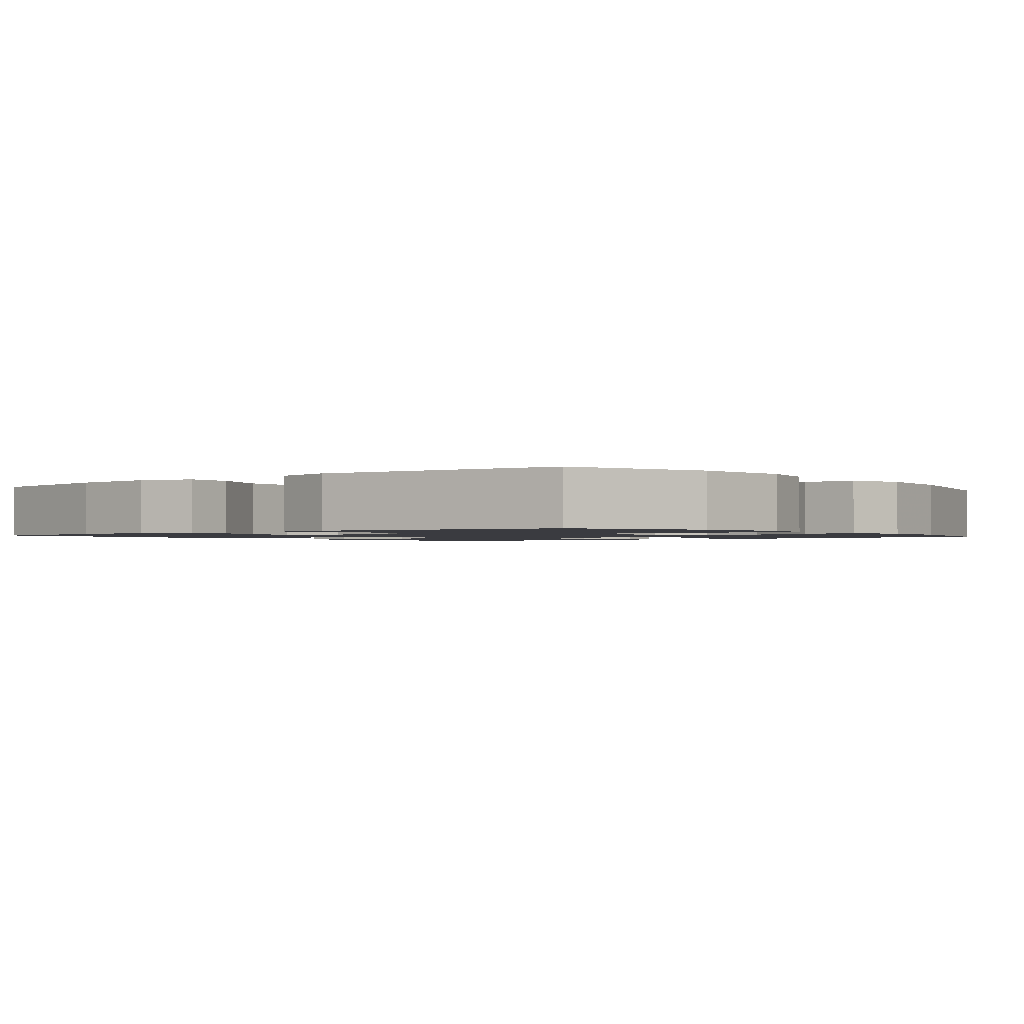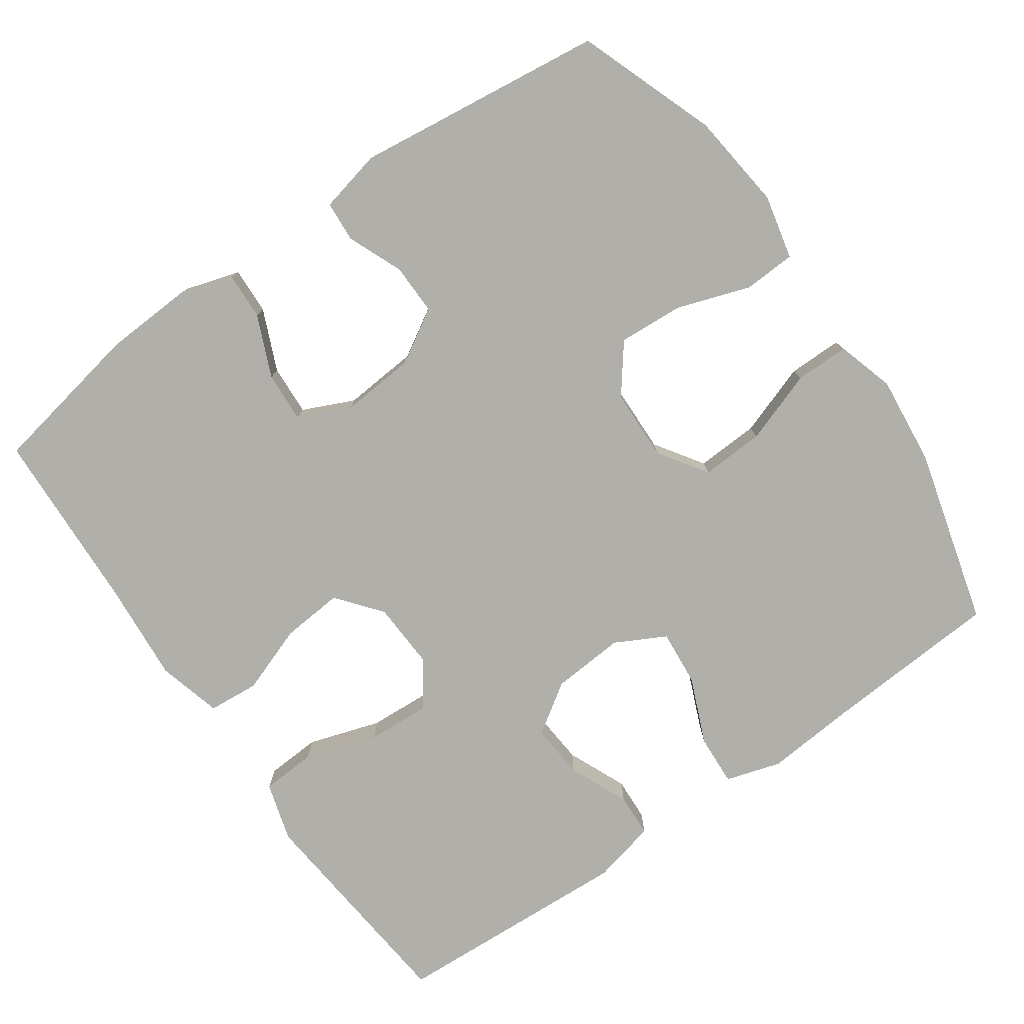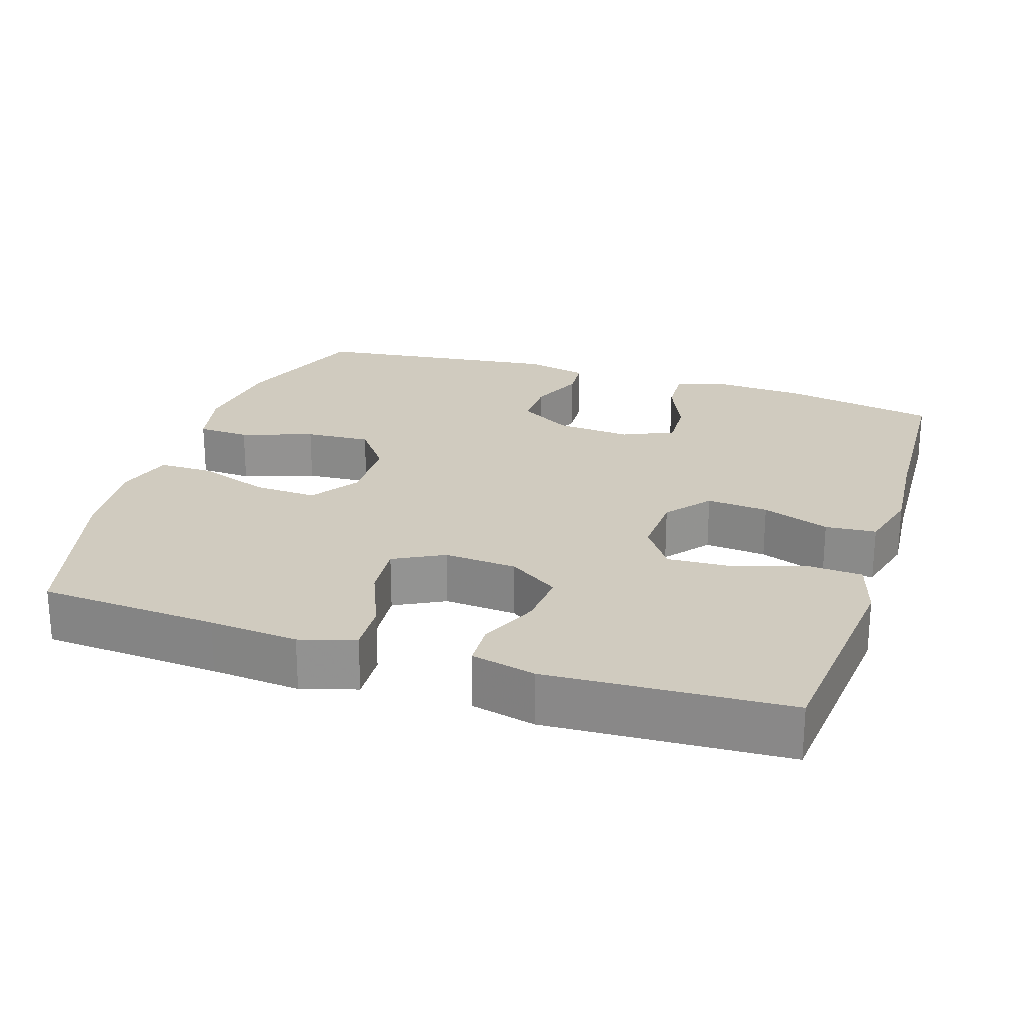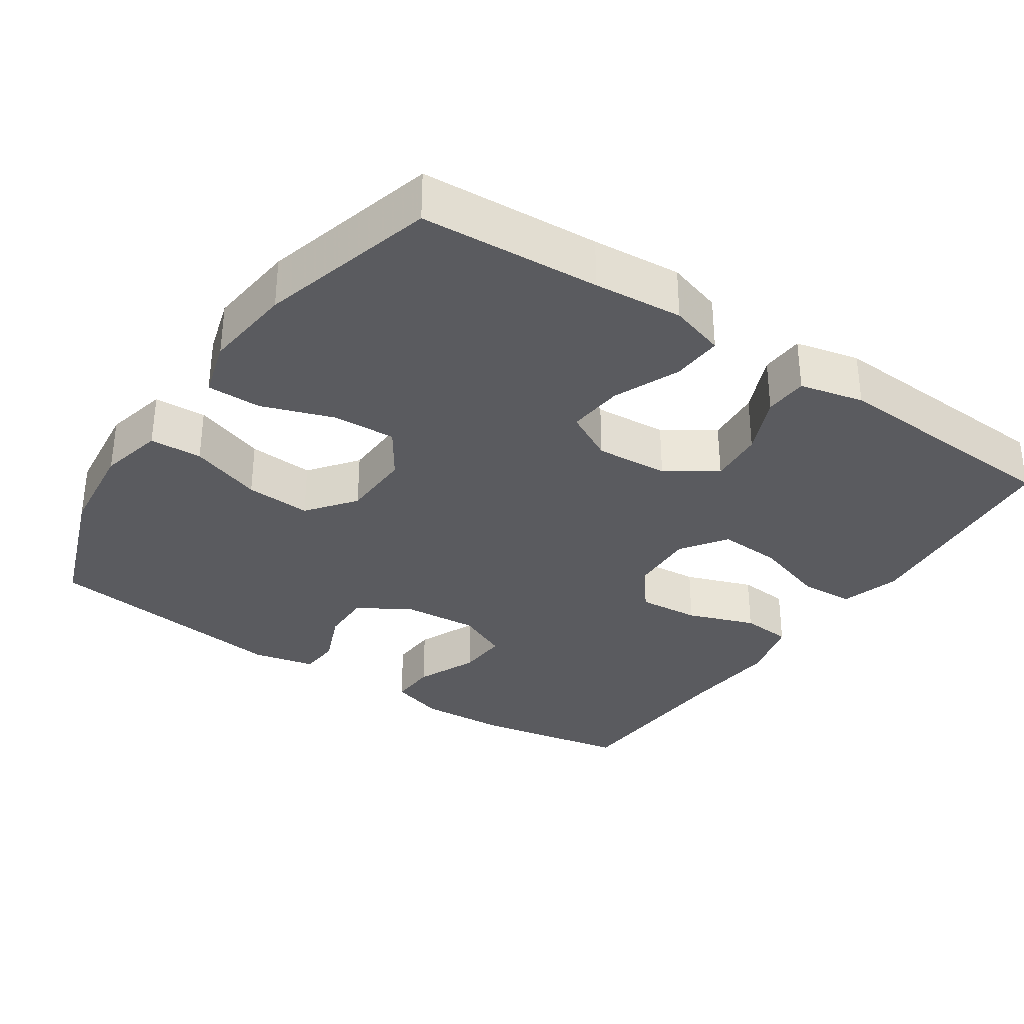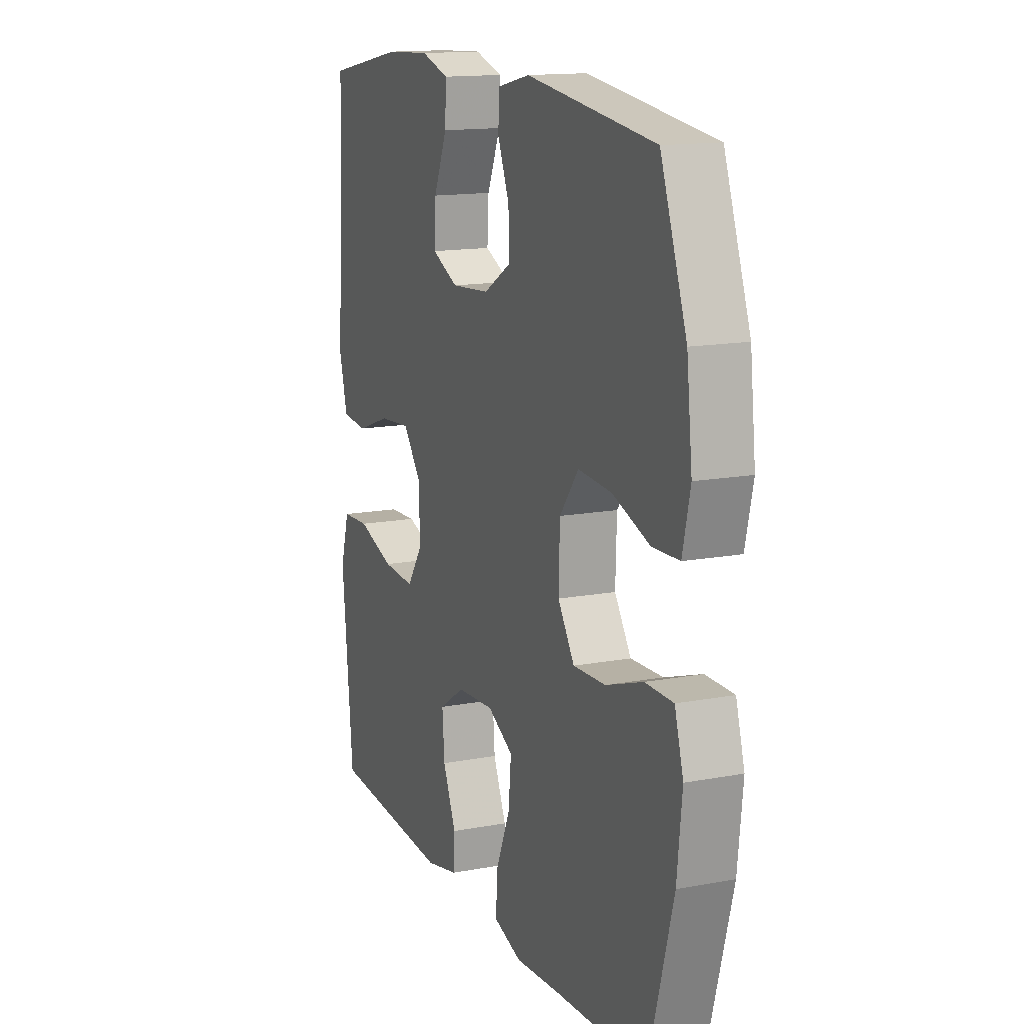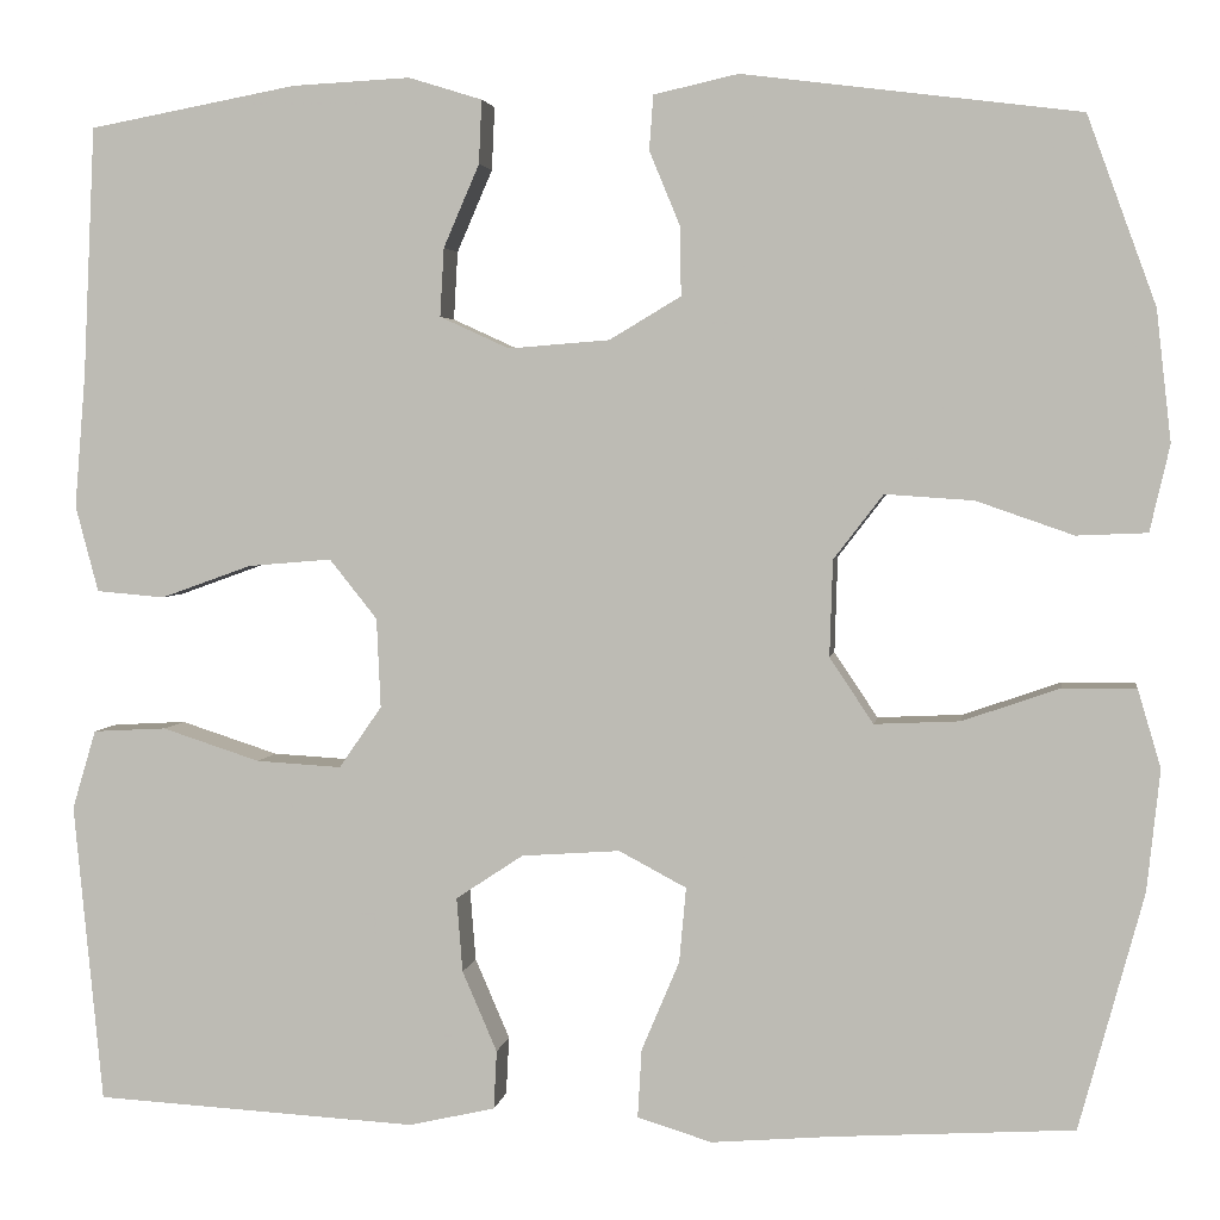
<metadata>
{"format":"obj","ext":"obj","renderer":"f3d","projection":"perspective","resolution":1024,"background":"white","views":[{"elev":-1.4,"azim":39.1,"up":"+Y"},{"elev":-78.0,"azim":35.1,"up":"+Y"},{"elev":23.7,"azim":-161.9,"up":"+Y"},{"elev":-33.0,"azim":146.0,"up":"+Y"},{"elev":14.6,"azim":67.9,"up":"+Z"},{"elev":3.4,"azim":8.4,"up":"+Z"}]}
</metadata>
<code>
v -0.5 0.07 0.5
v -0.29 0.07 0.539
v -0.171 0.07 0.545
v -0.097 0.07 0.522
v -0.1 0.07 0.458
v -0.136 0.07 0.375
v -0.14 0.07 0.306
v -0.07 0.07 0.274
v 0.032 0.07 0.282
v 0.104 0.07 0.325
v 0.103 0.07 0.394
v 0.072 0.07 0.469
v 0.076 0.07 0.524
v 0.161 0.07 0.543
v 0.5 0.07 0.5
v 0.569 0.07 0.311
v 0.584 0.07 0.179
v 0.564 0.07 0.092
v 0.493 0.07 0.089
v 0.395 0.07 0.123
v 0.306 0.07 0.129
v 0.256 0.07 0.064
v 0.253 0.07 -0.033
v 0.297 0.07 -0.099
v 0.383 0.07 -0.095
v 0.481 0.07 -0.061
v 0.555 0.07 -0.061
v 0.578 0.07 -0.139
v 0.565 0.07 -0.261
v 0.5 0.07 -0.5
v 0.257 0.07 -0.515
v 0.136 0.07 -0.525
v 0.061 0.07 -0.502
v 0.065 0.07 -0.433
v 0.103 0.07 -0.343
v 0.11 0.07 -0.267
v 0.042 0.07 -0.231
v -0.057 0.07 -0.238
v -0.125 0.07 -0.283
v -0.119 0.07 -0.358
v -0.084 0.07 -0.439
v -0.087 0.07 -0.498
v -0.174 0.07 -0.518
v -0.5 0.07 -0.5
v -0.517 0.07 -0.323
v -0.529 0.07 -0.198
v -0.505 0.07 -0.118
v -0.431 0.07 -0.114
v -0.332 0.07 -0.146
v -0.246 0.07 -0.151
v -0.203 0.07 -0.089
v -0.207 0.07 0.001
v -0.255 0.07 0.061
v -0.339 0.07 0.054
v -0.431 0.07 0.021
v -0.5 0.07 0.027
v -0.523 0.07 0.114
v -0.512 0.07 0.247
v -0.5 0 0.5
v -0.29 0 0.539
v -0.171 0 0.545
v -0.097 0 0.522
v -0.1 0 0.458
v -0.136 0 0.375
v -0.14 0 0.306
v -0.07 0 0.274
v 0.032 0 0.282
v 0.104 0 0.325
v 0.103 0 0.394
v 0.072 0 0.469
v 0.076 0 0.524
v 0.161 0 0.543
v 0.5 0 0.5
v 0.569 0 0.311
v 0.584 0 0.179
v 0.564 0 0.092
v 0.493 0 0.089
v 0.395 0 0.123
v 0.306 0 0.129
v 0.256 0 0.064
v 0.253 0 -0.033
v 0.297 0 -0.099
v 0.383 0 -0.095
v 0.481 0 -0.061
v 0.555 0 -0.061
v 0.578 0 -0.139
v 0.565 0 -0.261
v 0.5 0 -0.5
v 0.257 0 -0.515
v 0.136 0 -0.525
v 0.061 0 -0.502
v 0.065 0 -0.433
v 0.103 0 -0.343
v 0.11 0 -0.267
v 0.042 0 -0.231
v -0.057 0 -0.238
v -0.125 0 -0.283
v -0.119 0 -0.358
v -0.084 0 -0.439
v -0.087 0 -0.498
v -0.174 0 -0.518
v -0.5 0 -0.5
v -0.517 0 -0.323
v -0.529 0 -0.198
v -0.505 0 -0.118
v -0.431 0 -0.114
v -0.332 0 -0.146
v -0.246 0 -0.151
v -0.203 0 -0.089
v -0.207 0 0.001
v -0.255 0 0.061
v -0.339 0 0.054
v -0.431 0 0.021
v -0.5 0 0.027
v -0.523 0 0.114
v -0.512 0 0.247
f 56 57 58
f 55 56 58
f 54 55 58
f 2 3 4
f 1 2 4
f 58 1 4
f 54 58 4
f 53 54 4
f 47 48 49
f 46 47 49
f 45 46 49
f 44 45 49
f 43 44 49
f 42 43 49
f 41 42 49
f 40 41 49
f 39 40 49 50
f 38 39 50 51
f 33 34 35
f 32 33 35
f 31 32 35
f 31 35 36
f 30 31 36
f 29 30 36
f 28 29 36
f 27 28 36
f 26 27 36
f 25 26 36
f 24 25 36 37
f 18 19 20
f 17 18 20
f 16 17 20
f 15 16 20
f 14 15 20
f 13 14 20
f 12 13 20
f 11 12 20
f 10 11 20 21
f 9 10 21 22
f 4 5 6
f 53 4 6
f 52 53 6 7
f 52 7 8
f 51 52 8
f 38 51 8
f 37 38 8
f 24 37 8
f 23 24 8
f 8 9 22 23
f 116 115 114
f 116 114 113
f 116 113 112
f 62 61 60
f 62 60 59
f 62 59 116
f 62 116 112
f 62 112 111
f 107 106 105
f 107 105 104
f 107 104 103
f 107 103 102
f 107 102 101
f 107 101 100
f 107 100 99
f 107 99 98
f 108 107 98 97
f 109 108 97 96
f 93 92 91
f 93 91 90
f 93 90 89
f 94 93 89
f 94 89 88
f 94 88 87
f 94 87 86
f 94 86 85
f 94 85 84
f 94 84 83
f 95 94 83 82
f 78 77 76
f 78 76 75
f 78 75 74
f 78 74 73
f 78 73 72
f 78 72 71
f 78 71 70
f 78 70 69
f 79 78 69 68
f 80 79 68 67
f 64 63 62
f 64 62 111
f 65 64 111 110
f 66 65 110
f 66 110 109
f 66 109 96
f 66 96 95
f 66 95 82
f 66 82 81
f 81 80 67 66
f 1 59 60 2
f 2 60 61 3
f 3 61 62 4
f 4 62 63 5
f 5 63 64 6
f 6 64 65 7
f 7 65 66 8
f 8 66 67 9
f 9 67 68 10
f 10 68 69 11
f 11 69 70 12
f 12 70 71 13
f 13 71 72 14
f 14 72 73 15
f 15 73 74 16
f 16 74 75 17
f 17 75 76 18
f 18 76 77 19
f 19 77 78 20
f 20 78 79 21
f 21 79 80 22
f 22 80 81 23
f 23 81 82 24
f 24 82 83 25
f 25 83 84 26
f 26 84 85 27
f 27 85 86 28
f 28 86 87 29
f 29 87 88 30
f 30 88 89 31
f 31 89 90 32
f 32 90 91 33
f 33 91 92 34
f 34 92 93 35
f 35 93 94 36
f 36 94 95 37
f 37 95 96 38
f 38 96 97 39
f 39 97 98 40
f 40 98 99 41
f 41 99 100 42
f 42 100 101 43
f 43 101 102 44
f 44 102 103 45
f 45 103 104 46
f 46 104 105 47
f 47 105 106 48
f 48 106 107 49
f 49 107 108 50
f 50 108 109 51
f 51 109 110 52
f 52 110 111 53
f 53 111 112 54
f 54 112 113 55
f 55 113 114 56
f 56 114 115 57
f 57 115 116 58
f 58 116 59 1

</code>
